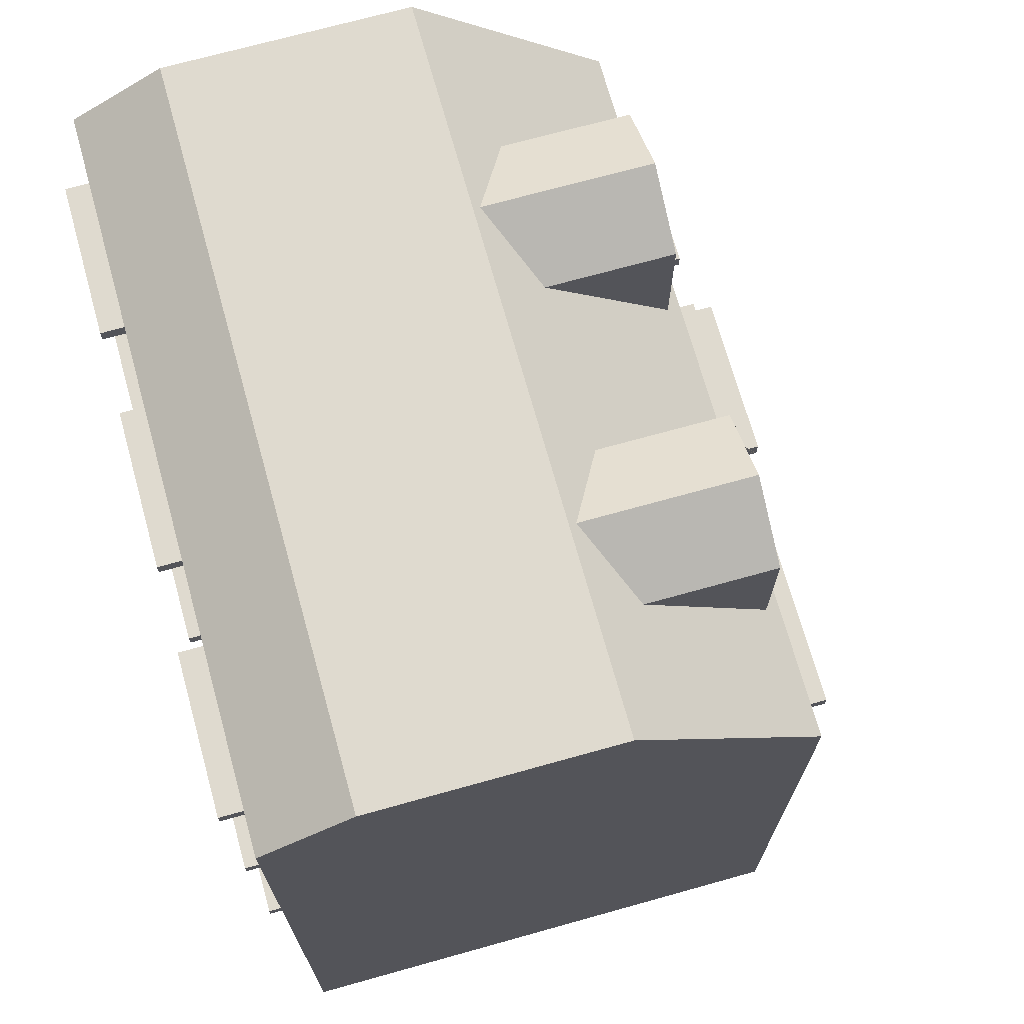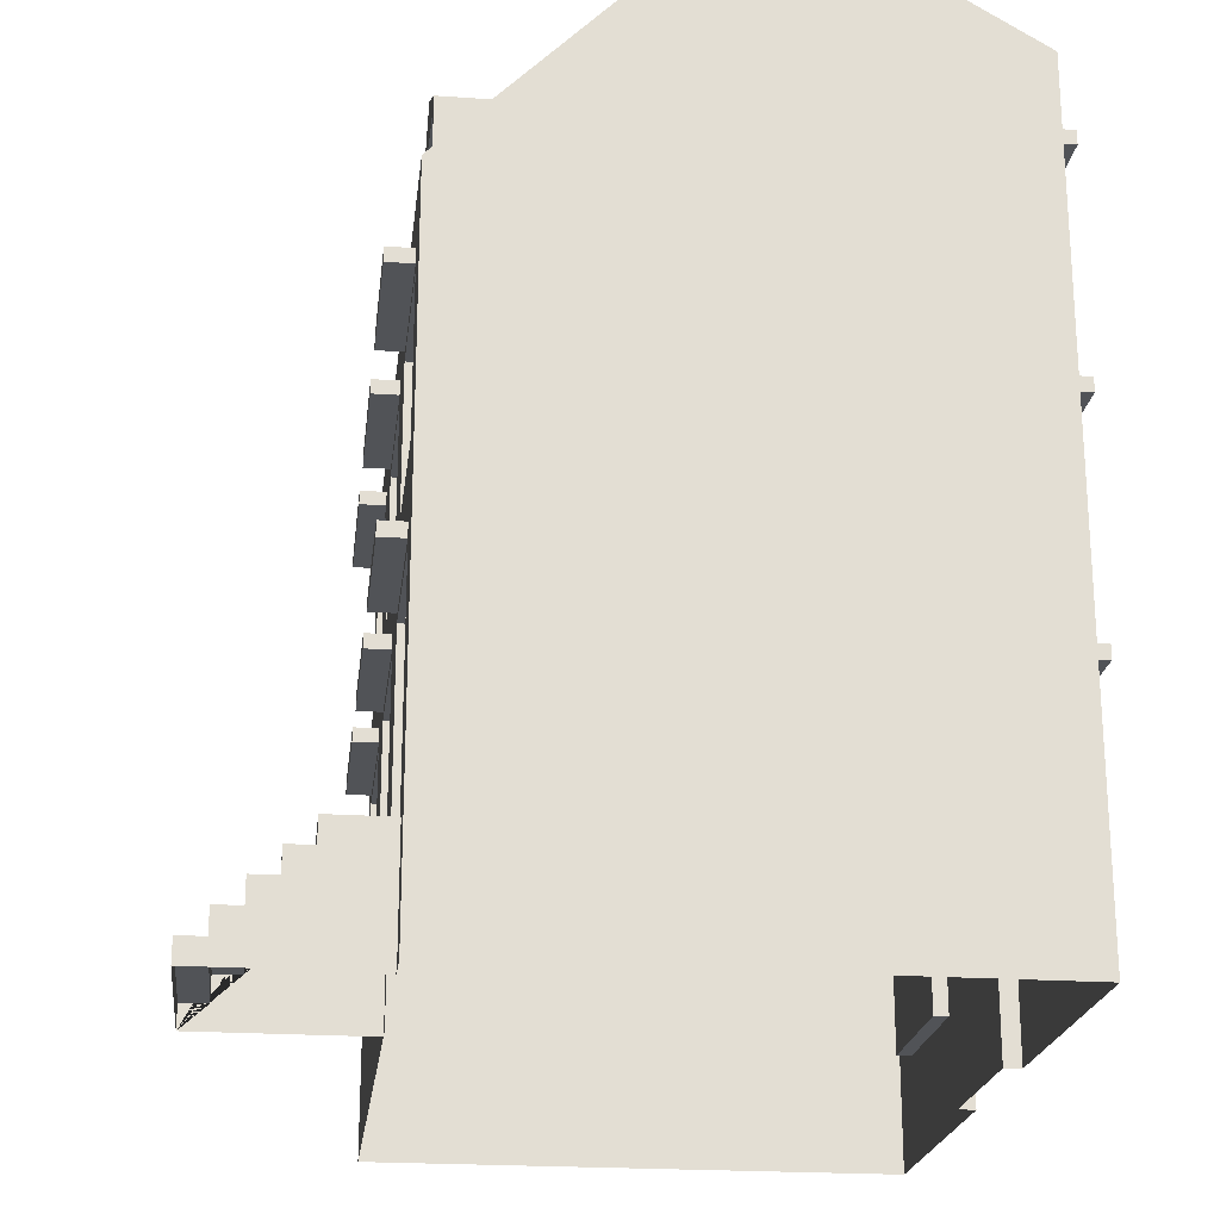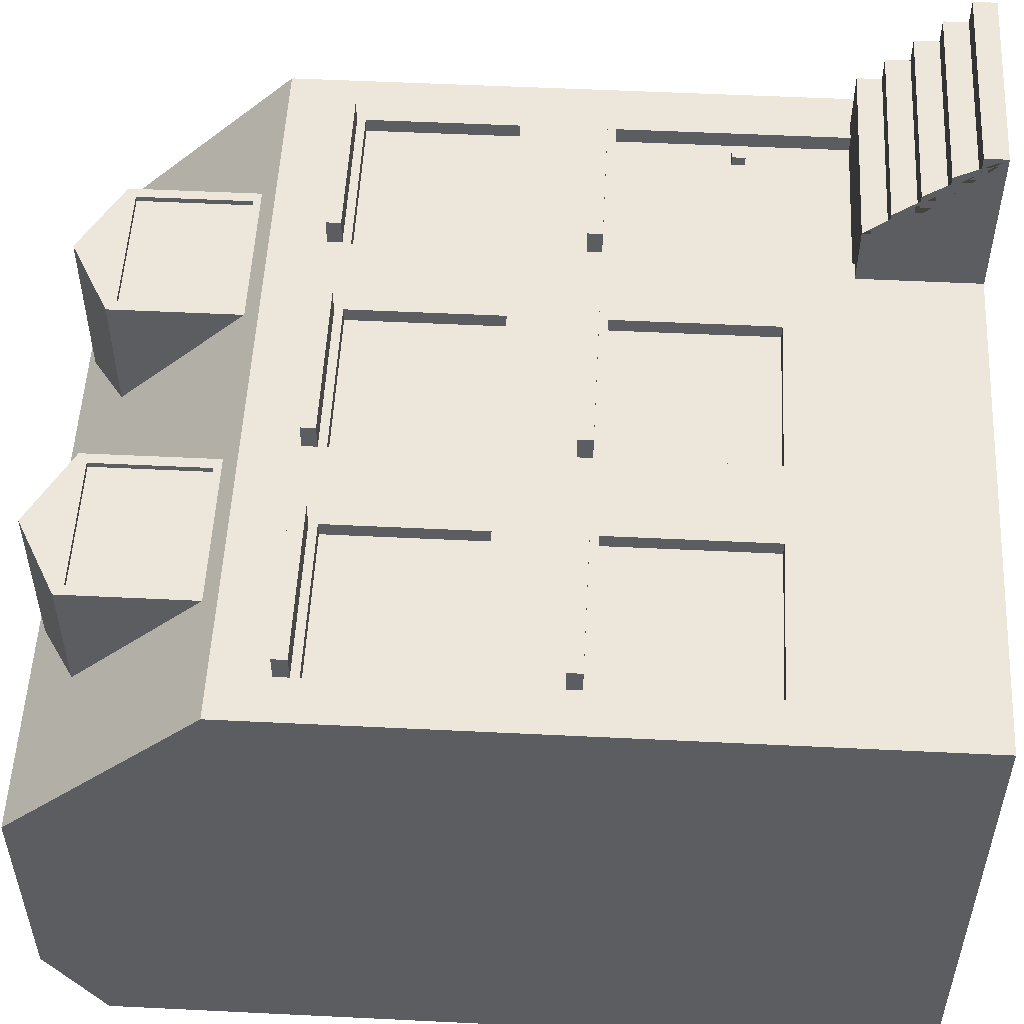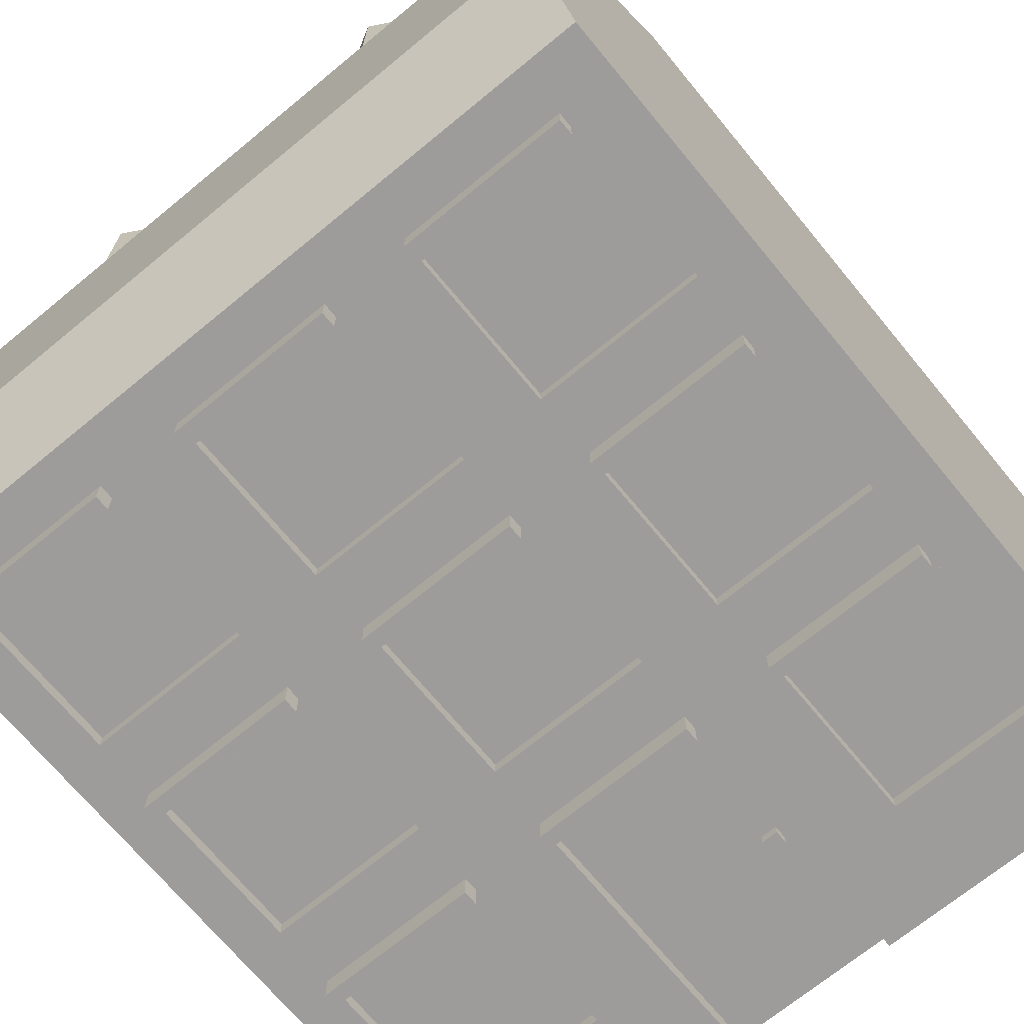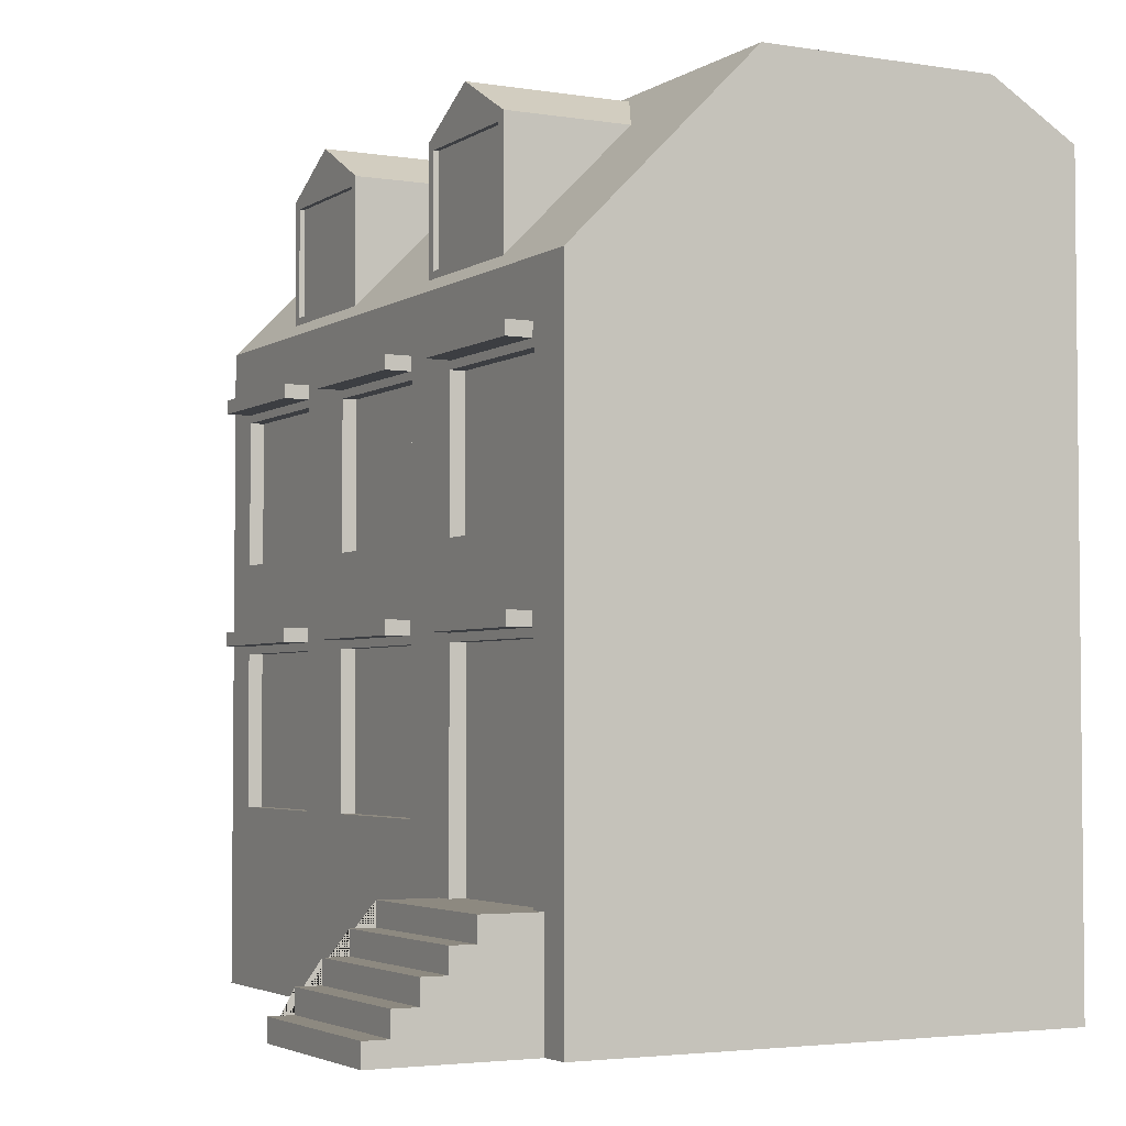
<metadata>
{"format":"obj","ext":"obj","renderer":"f3d","projection":"perspective","resolution":1024,"background":"white","views":[{"elev":70.7,"azim":-105.6,"up":"+Y"},{"elev":-21.9,"azim":83.1,"up":"+Y"},{"elev":53.2,"azim":-87.0,"up":"+Z"},{"elev":-70.0,"azim":-140.5,"up":"+Z"},{"elev":-3.4,"azim":62.0,"up":"+Y"}]}
</metadata>
<code>
o ZwyklayKwadratowyZolty.001
v -3.083 3.319 2.47
v -3.083 3.454 2.47
v -1.592 3.319 2.47
v -1.592 3.454 2.47
v -3.083 3.319 2.735
v -3.083 3.454 2.735
v -1.592 3.319 2.735
v -1.592 3.454 2.735
v -0.7944 3.319 2.47
v -0.7944 3.454 2.47
v 0.6962 3.319 2.47
v 0.6962 3.454 2.47
v -0.7944 3.319 2.735
v -0.7944 3.454 2.735
v 0.6962 3.319 2.735
v 0.6962 3.454 2.735
v 1.494 3.319 2.47
v 1.494 3.454 2.47
v 2.984 3.319 2.47
v 2.984 3.454 2.47
v 1.494 3.319 2.735
v 1.494 3.454 2.735
v 2.984 3.319 2.735
v 2.984 3.454 2.735
v -3.083 5.602 2.495
v -3.083 5.737 2.495
v -1.592 5.602 2.495
v -1.592 5.737 2.495
v -3.083 5.602 2.747
v -3.083 5.737 2.747
v -1.592 5.602 2.747
v -1.592 5.737 2.747
v -0.7944 5.602 2.495
v -0.7944 5.737 2.495
v 0.6962 5.602 2.495
v 0.6962 5.737 2.495
v -0.7944 5.602 2.747
v -0.7944 5.737 2.747
v 0.6962 5.602 2.747
v 0.6962 5.737 2.747
v 1.494 5.602 2.495
v 1.494 5.737 2.495
v 2.984 5.602 2.495
v 2.984 5.737 2.495
v 1.494 5.602 2.747
v 1.494 5.737 2.747
v 2.984 5.602 2.747
v 2.984 5.737 2.747
v 1.299 -0.003235 2.321
v 1.299 1.115 2.321
v 3.179 -0.003235 2.321
v 3.179 1.115 2.321
v 1.299 -0.003235 4.032
v 3.179 -0.003235 4.032
v 1.299 0.2111 4.032
v 1.299 0.2111 3.793
v 1.299 0.437 3.793
v 1.299 0.437 3.555
v 1.299 0.663 3.555
v 1.299 0.663 3.316
v 1.299 0.8889 3.316
v 1.299 0.8889 3.077
v 1.299 1.115 3.077
v 3.179 0.2111 4.032
v 3.179 1.115 3.077
v 3.179 0.8889 3.077
v 3.179 0.8889 3.316
v 3.179 0.663 3.316
v 3.179 0.663 3.555
v 3.179 0.437 3.555
v 3.179 0.437 3.793
v 3.179 0.2111 3.793
v -3.5 7.55 -2.498
v -3.5 0 2.5
v -3.5 6.25 2.5
v 3.503 0 2.5
v 3.503 6.25 2.5
v 3.503 8.067 0.6887
v -3.5 8.067 0.6887
v 1.467 0 2.5
v 1.477 1.111 2.5
v 1.477 3.241 2.5
v 1.477 4.115 2.5
v 1.477 5.524 2.5
v 2.983 0 2.5
v 3.005 1.111 2.5
v 3.005 3.241 2.5
v 3.005 4.115 2.5
v 3.005 5.524 2.5
v 3.005 1.111 2.342
v 1.477 1.111 2.342
v 3.005 3.241 2.342
v 1.477 3.241 2.342
v -0.7934 1.748 2.5
v -0.7934 3.241 2.5
v -0.7934 4.115 2.5
v -0.7934 5.524 2.5
v -1.589 1.748 2.5
v -1.589 3.241 2.5
v -1.589 4.115 2.5
v -1.589 5.524 2.5
v 0.7164 1.748 2.5
v 0.7164 3.241 2.5
v 0.7164 4.115 2.5
v 0.7164 5.524 2.5
v -3.084 1.748 2.5
v -3.084 3.241 2.5
v -3.084 4.115 2.5
v -3.084 5.524 2.5
v 3.005 4.115 2.36
v 1.477 4.115 2.36
v 3.005 5.524 2.36
v 1.477 5.524 2.36
v 0.7164 1.748 2.36
v -0.7934 1.748 2.36
v 0.7164 3.241 2.36
v -0.7934 3.241 2.36
v 0.7164 4.115 2.36
v -0.7934 4.115 2.36
v 0.7164 5.524 2.36
v -0.7934 5.524 2.36
v -1.589 5.524 2.36
v -1.589 4.115 2.36
v -1.589 3.241 2.36
v -1.589 1.748 2.36
v -3.084 1.748 2.36
v -3.084 3.241 2.36
v -3.084 4.115 2.36
v -3.084 5.524 2.36
v -3.5 1.113 2.5
v -3.5 1.115 -2.498
v 3.005 1.108 2.5
v 3.503 1.108 2.5
v 3.006 1.108 2.5
v 3.503 1.108 -2.498
v -2.294 7.605 1.048
v -0.854 7.605 1.048
v -2.294 6.383 2.355
v -2.294 7.605 2.355
v -0.854 6.383 2.355
v -0.854 7.605 2.355
v -0.9511 7.522 2.355
v -0.9511 6.466 2.355
v -2.197 6.466 2.355
v -2.197 7.522 2.355
v -0.9511 7.522 2.301
v -0.9511 6.466 2.301
v -2.197 6.466 2.301
v -2.197 7.522 2.301
v -1.574 7.995 0.6575
v -1.574 7.995 2.355
v 0.734 7.605 1.048
v 2.174 7.605 1.048
v 0.734 6.383 2.355
v 0.734 7.605 2.355
v 2.174 6.383 2.355
v 2.174 7.605 2.355
v 2.077 7.522 2.355
v 2.077 6.466 2.355
v 0.8311 6.466 2.355
v 0.8311 7.522 2.355
v 2.077 7.522 2.301
v 2.077 6.466 2.301
v 0.8311 6.466 2.301
v 0.8311 7.522 2.301
v 1.454 7.995 0.6575
v 1.454 7.995 2.355
v 2.766 2.061 2.307
v 2.766 2.184 2.307
v 2.91 2.061 2.307
v 2.91 2.184 2.307
v 2.766 2.061 2.438
v 2.766 2.184 2.438
v 2.91 2.061 2.438
v 2.91 2.184 2.438
v -3.5 8.067 -1.623
v 3.503 8.067 -1.623
v 3.503 0 -2.498
v -3.5 0 -2.498
v 3.503 7.55 -2.498
v 3.083 6.969 -2.493
v 3.083 7.104 -2.493
v 1.592 6.969 -2.493
v 1.592 7.104 -2.493
v 3.083 6.969 -2.744
v 3.083 7.104 -2.744
v 1.592 6.969 -2.744
v 1.592 7.104 -2.744
v 0.7944 6.969 -2.493
v 0.7944 7.104 -2.493
v -0.6962 6.969 -2.493
v -0.6962 7.104 -2.493
v 0.7944 6.969 -2.744
v 0.7944 7.104 -2.744
v -0.6962 6.969 -2.744
v -0.6962 7.104 -2.744
v -1.494 6.969 -2.493
v -1.494 7.104 -2.493
v -2.984 6.969 -2.493
v -2.984 7.104 -2.493
v -1.494 6.969 -2.744
v -1.494 7.104 -2.744
v -2.984 6.969 -2.744
v -2.984 7.104 -2.744
v -1.477 5.482 -2.498
v -1.477 6.891 -2.498
v -3.005 5.482 -2.498
v -3.005 6.891 -2.498
v 0.7934 5.482 -2.498
v 0.7934 6.891 -2.498
v 1.589 5.482 -2.498
v 1.589 6.891 -2.498
v -0.7164 5.482 -2.498
v -0.7164 6.891 -2.498
v 3.084 5.482 -2.498
v 3.084 6.891 -2.498
v -3.005 5.482 -2.358
v -1.477 5.482 -2.358
v -3.005 6.891 -2.358
v -1.477 6.891 -2.358
v -0.7164 5.482 -2.358
v 0.7934 5.482 -2.358
v -0.7164 6.891 -2.358
v 0.7934 6.891 -2.358
v 1.589 6.891 -2.358
v 1.589 5.482 -2.358
v 3.084 5.482 -2.358
v 3.084 6.891 -2.358
v 3.083 4.773 -2.493
v 3.083 4.908 -2.493
v 1.592 4.773 -2.493
v 1.592 4.908 -2.493
v 3.083 4.773 -2.744
v 3.083 4.908 -2.744
v 1.592 4.773 -2.744
v 1.592 4.908 -2.744
v 0.7944 4.773 -2.493
v 0.7944 4.908 -2.493
v -0.6962 4.773 -2.493
v -0.6962 4.908 -2.493
v 0.7944 4.773 -2.744
v 0.7944 4.908 -2.744
v -0.6962 4.773 -2.744
v -0.6962 4.908 -2.744
v -1.494 4.773 -2.493
v -1.494 4.908 -2.493
v -2.984 4.773 -2.493
v -2.984 4.908 -2.493
v -1.494 4.773 -2.744
v -1.494 4.908 -2.744
v -2.984 4.773 -2.744
v -2.984 4.908 -2.744
v -1.477 3.285 -2.498
v -1.477 4.695 -2.498
v -3.005 3.285 -2.498
v -3.005 4.695 -2.498
v 0.7934 3.285 -2.498
v 0.7934 4.695 -2.498
v 1.589 3.285 -2.498
v 1.589 4.695 -2.498
v -0.7164 3.285 -2.498
v -0.7164 4.695 -2.498
v 3.084 3.285 -2.498
v 3.084 4.695 -2.498
v -3.005 3.285 -2.358
v -1.477 3.285 -2.358
v -3.005 4.695 -2.358
v -1.477 4.695 -2.358
v -0.7164 3.285 -2.358
v 0.7934 3.285 -2.358
v -0.7164 4.695 -2.358
v 0.7934 4.695 -2.358
v 1.589 4.695 -2.358
v 1.589 3.285 -2.358
v 3.084 3.285 -2.358
v 3.084 4.695 -2.358
v 3.083 2.563 -2.467
v 3.083 2.698 -2.467
v 1.592 2.563 -2.467
v 1.592 2.698 -2.467
v 3.083 2.563 -2.732
v 3.083 2.698 -2.732
v 1.592 2.563 -2.732
v 1.592 2.698 -2.732
v -1.506 2.563 -2.467
v -1.506 2.698 -2.467
v -2.996 2.563 -2.467
v -2.996 2.698 -2.467
v -1.506 2.563 -2.732
v -1.506 2.698 -2.732
v -2.996 2.563 -2.732
v -2.996 2.698 -2.732
v 0.8063 2.563 -2.467
v 0.8063 2.698 -2.467
v -0.6844 2.563 -2.467
v -0.6844 2.698 -2.467
v 0.8063 2.563 -2.732
v 0.8063 2.698 -2.732
v -0.6844 2.563 -2.732
v -0.6844 2.698 -2.732
v 0.8232 0.003022 -2.498
v 0.8232 2.485 -2.498
v -0.7051 0.003022 -2.498
v -0.7051 2.485 -2.498
v -0.7051 0.003022 -2.339
v 0.8232 0.003022 -2.339
v -0.7051 2.485 -2.339
v 0.8232 2.485 -2.339
v -1.507 0.9918 -2.498
v -1.507 2.485 -2.498
v 1.589 0.9918 -2.498
v 1.589 2.485 -2.498
v -3.016 0.9918 -2.498
v -3.016 2.485 -2.498
v 3.084 0.9918 -2.498
v 3.084 2.485 -2.498
v -3.016 0.9918 -2.358
v -1.507 0.9918 -2.358
v -3.016 2.485 -2.358
v -1.507 2.485 -2.358
v 1.589 2.485 -2.358
v 1.589 0.9918 -2.358
v 3.084 0.9918 -2.358
v 3.084 2.485 -2.358
v -0.4659 1.268 -2.304
v -0.4659 1.391 -2.304
v -0.6104 1.268 -2.304
v -0.6104 1.391 -2.304
v -0.4659 1.268 -2.436
v -0.4659 1.391 -2.436
v -0.6104 1.268 -2.436
v -0.6104 1.391 -2.436
f 3 4 8 7
f 7 8 6 5
f 5 6 2 1
f 3 7 5 1
f 8 4 2 6
f 11 12 16 15
f 15 16 14 13
f 13 14 10 9
f 11 15 13 9
f 16 12 10 14
f 19 20 24 23
f 23 24 22 21
f 21 22 18 17
f 19 23 21 17
f 24 20 18 22
f 27 28 32 31
f 31 32 30 29
f 29 30 26 25
f 27 31 29 25
f 32 28 26 30
f 35 36 40 39
f 39 40 38 37
f 37 38 34 33
f 35 39 37 33
f 40 36 34 38
f 43 44 48 47
f 47 48 46 45
f 45 46 42 41
f 43 47 45 41
f 48 44 42 46
f 53 55 56 57 58 59 60 61 62 63 50 49
f 51 52 65 66 67 68 69 70 71 72 64 54
f 54 64 55 53
f 52 50 63 65
f 65 63 62 66
f 66 62 61 67
f 67 61 60 68
f 68 60 59 69
f 69 59 58 70
f 70 58 57 71
f 71 57 56 72
f 72 56 55 64
f 176 131 130 79
f 178 135 133 76
f 106 107 130
f 107 108 75 130
f 108 109 75
f 89 84 113 112
f 87 88 83 82
f 86 87 92 90
f 89 77 84
f 76 134 132 85
f 76 133 134
f 77 88 87
f 77 89 88
f 90 92 93 91
f 87 82 93 92
f 82 81 91 93
f 95 94 115 117
f 103 104 96 95
f 96 104 118 119
f 177 180 73 176
f 105 77 75 97
f 96 97 101 100
f 95 96 100 99
f 94 95 99 98
f 80 81 130 74
f 97 75 101
f 84 77 105
f 81 82 103 102
f 82 83 104 103
f 83 84 105 104
f 99 107 127 124
f 99 100 108 107
f 109 108 128 129
f 101 75 109
f 110 112 113 111
f 118 120 121 119
f 114 116 117 115
f 123 122 129 128
f 125 124 127 126
f 108 100 123 128
f 105 97 121 120
f 100 101 122 123
f 107 106 126 127
f 101 109 129 122
f 102 103 116 114
f 98 99 124 125
f 88 89 112 110
f 84 83 111 113
f 104 105 120 118
f 94 102 114 115
f 97 96 119 121
f 83 88 110 111
f 106 98 125 126
f 103 95 117 116
f 78 79 75 77
f 130 98 106
f 130 81 94 98
f 81 102 94
f 130 75 79
f 134 133 77 87 86
f 132 134 86
f 135 180 177
f 133 78 77
f 137 141 140
f 139 138 144 145
f 138 139 136
f 151 150 136 139
f 147 146 149 148
f 151 139 145 142 141
f 140 141 142 143
f 144 143 147 148
f 143 142 146 147
f 145 144 148 149
f 144 138 140 143
f 145 149 146 142
f 141 137 150 151
f 153 157 156
f 155 154 160 161
f 154 155 152
f 167 166 152 155
f 163 162 165 164
f 167 155 161 158 157
f 156 157 158 159
f 160 159 163 164
f 159 158 162 163
f 161 160 164 165
f 160 154 156 159
f 161 165 162 158
f 157 153 166 167
f 170 171 175 174
f 174 175 173 172
f 172 173 169 168
f 170 174 172 168
f 175 171 169 173
f 133 135 177 78
f 130 131 179 74
f 78 177 176 79
f 73 131 176
f 183 184 188 187
f 187 188 186 185
f 185 186 182 181
f 183 187 185 181
f 188 184 182 186
f 191 192 196 195
f 195 196 194 193
f 193 194 190 189
f 191 195 193 189
f 196 192 190 194
f 199 200 204 203
f 203 204 202 201
f 201 202 198 197
f 199 203 201 197
f 204 200 198 202
f 208 206 220 219
f 209 213 221 222
f 216 215 227 228
f 217 219 220 218
f 221 223 224 222
f 226 225 228 227
f 215 211 226 227
f 214 210 224 223
f 211 212 225 226
f 212 216 228 225
f 207 208 219 217
f 206 205 218 220
f 213 214 223 221
f 210 209 222 224
f 205 207 217 218
f 231 232 236 235
f 235 236 234 233
f 233 234 230 229
f 231 235 233 229
f 236 232 230 234
f 239 240 244 243
f 243 244 242 241
f 241 242 238 237
f 239 243 241 237
f 244 240 238 242
f 247 248 252 251
f 251 252 250 249
f 249 250 246 245
f 247 251 249 245
f 252 248 246 250
f 256 254 268 267
f 257 261 269 270
f 264 263 275 276
f 265 267 268 266
f 269 271 272 270
f 274 273 276 275
f 263 259 274 275
f 262 258 272 271
f 259 260 273 274
f 260 264 276 273
f 255 256 267 265
f 254 253 266 268
f 261 262 271 269
f 258 257 270 272
f 253 255 265 266
f 279 280 284 283
f 283 284 282 281
f 281 282 278 277
f 279 283 281 277
f 284 280 278 282
f 287 288 292 291
f 291 292 290 289
f 289 290 286 285
f 287 291 289 285
f 292 288 286 290
f 295 296 300 299
f 299 300 298 297
f 297 298 294 293
f 295 299 297 293
f 300 296 294 298
f 303 304 307 305
f 305 307 308 306
f 304 302 308 307
f 302 301 306 308
f 310 309 318 320
f 312 316 324 321
f 317 319 320 318
f 322 321 324 323
f 316 315 323 324
f 313 314 319 317
f 311 312 321 322
f 309 313 317 318
f 315 311 322 323
f 314 310 320 319
f 327 328 332 331
f 331 332 330 329
f 329 330 326 325
f 327 331 329 325
f 332 328 326 330
f 208 207 73
f 73 207 256
f 313 179 131
f 313 131 314
f 314 131 255
f 131 73 256 255
f 205 254 256 207
f 205 213 262 254
f 205 206 214 213
f 253 254 262 261
f 304 310 253 261
f 253 310 314 255
f 303 309 310 304
f 309 303 179 313
f 208 73 206
f 73 214 206
f 180 210 214 73
f 180 212 210
f 216 212 180
f 215 216 180
f 209 210 212 211
f 180 264 215
f 135 263 264 180
f 263 135 316
f 135 315 316
f 135 178 315
f 315 178 301 311
f 301 302 312 311
f 209 258 262 213
f 209 211 260 258
f 215 264 260 211
f 257 258 260 259
f 312 302 257 259
f 263 316 312 259
f 257 302 304 261

</code>
